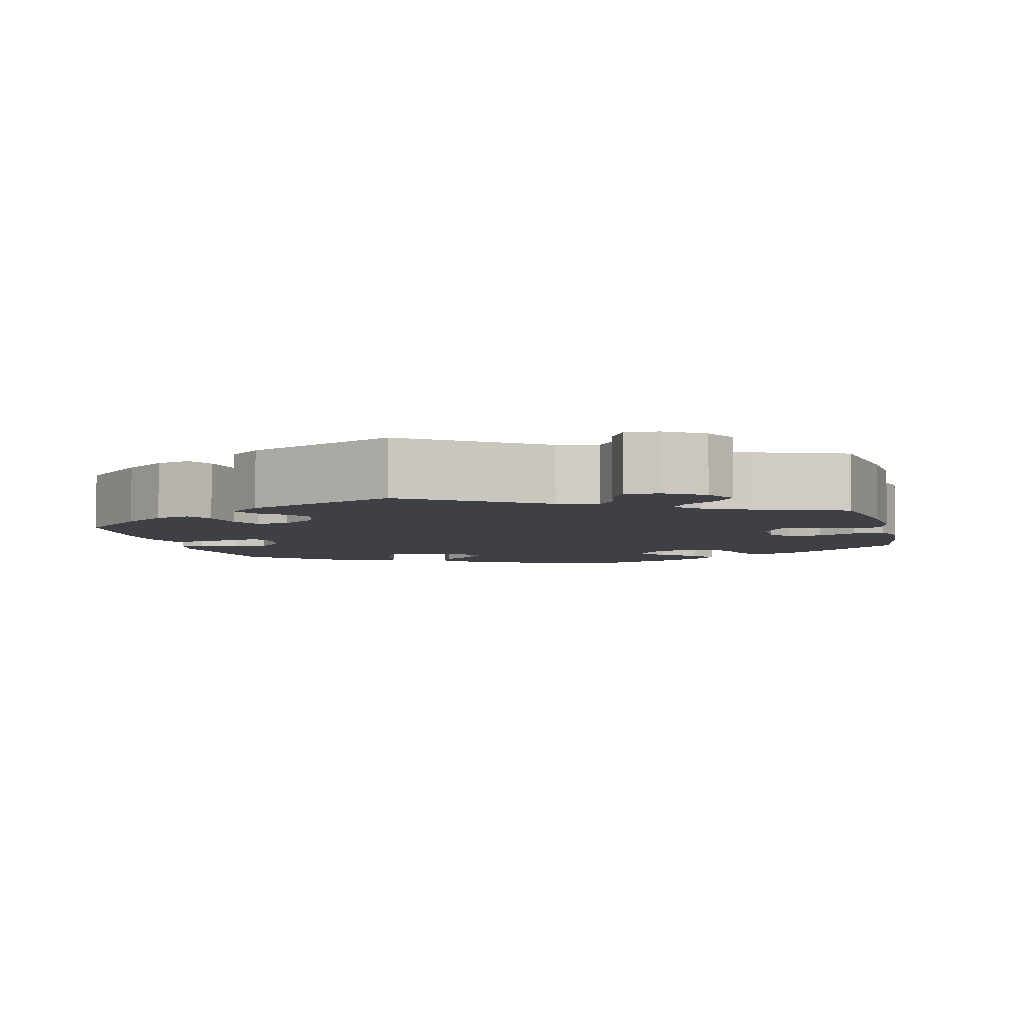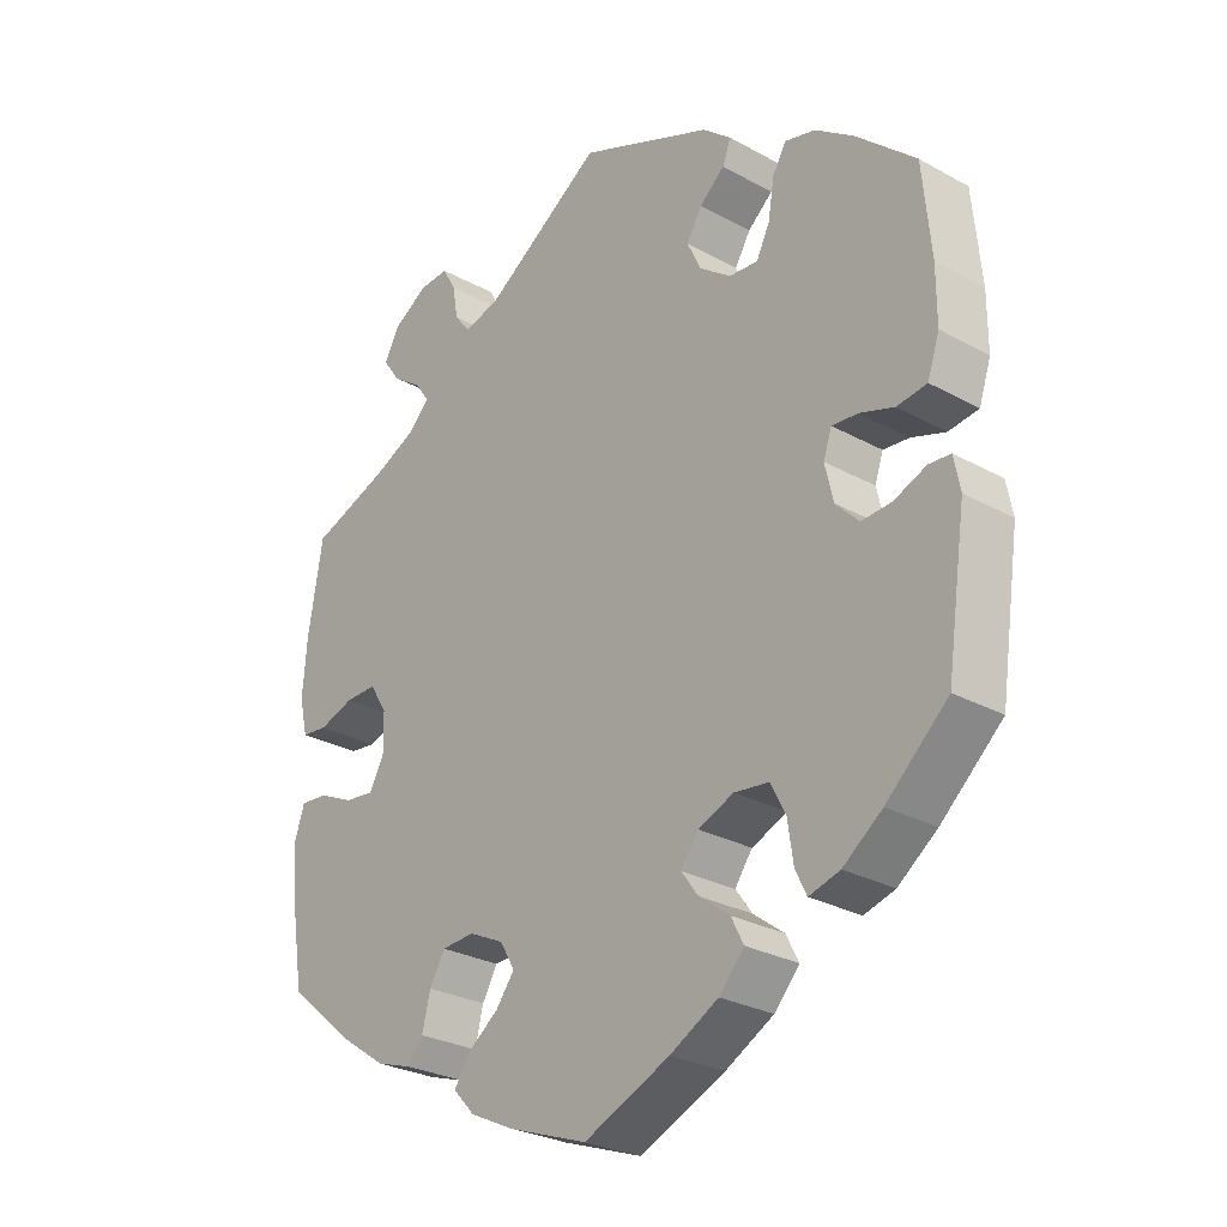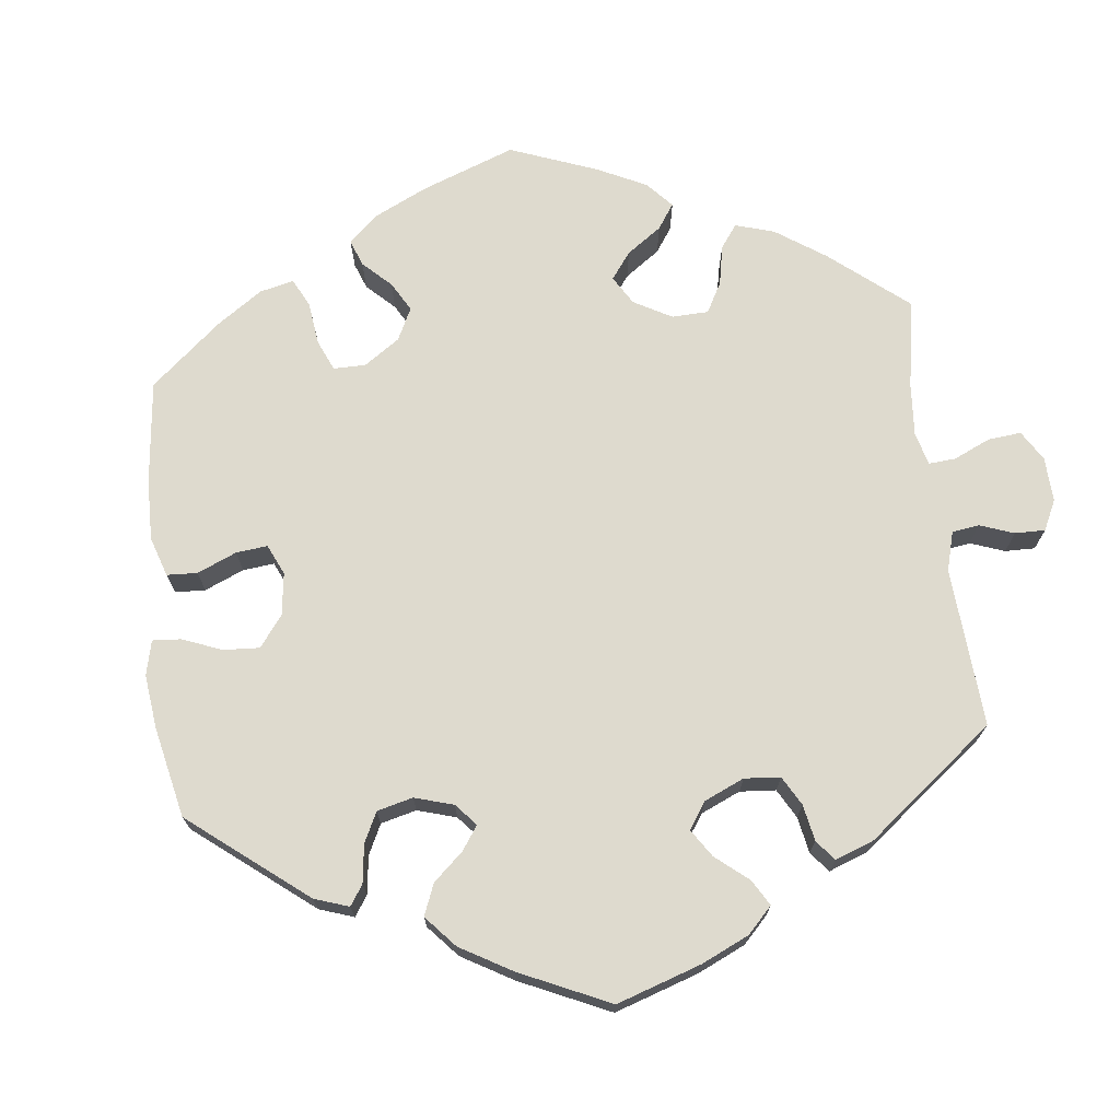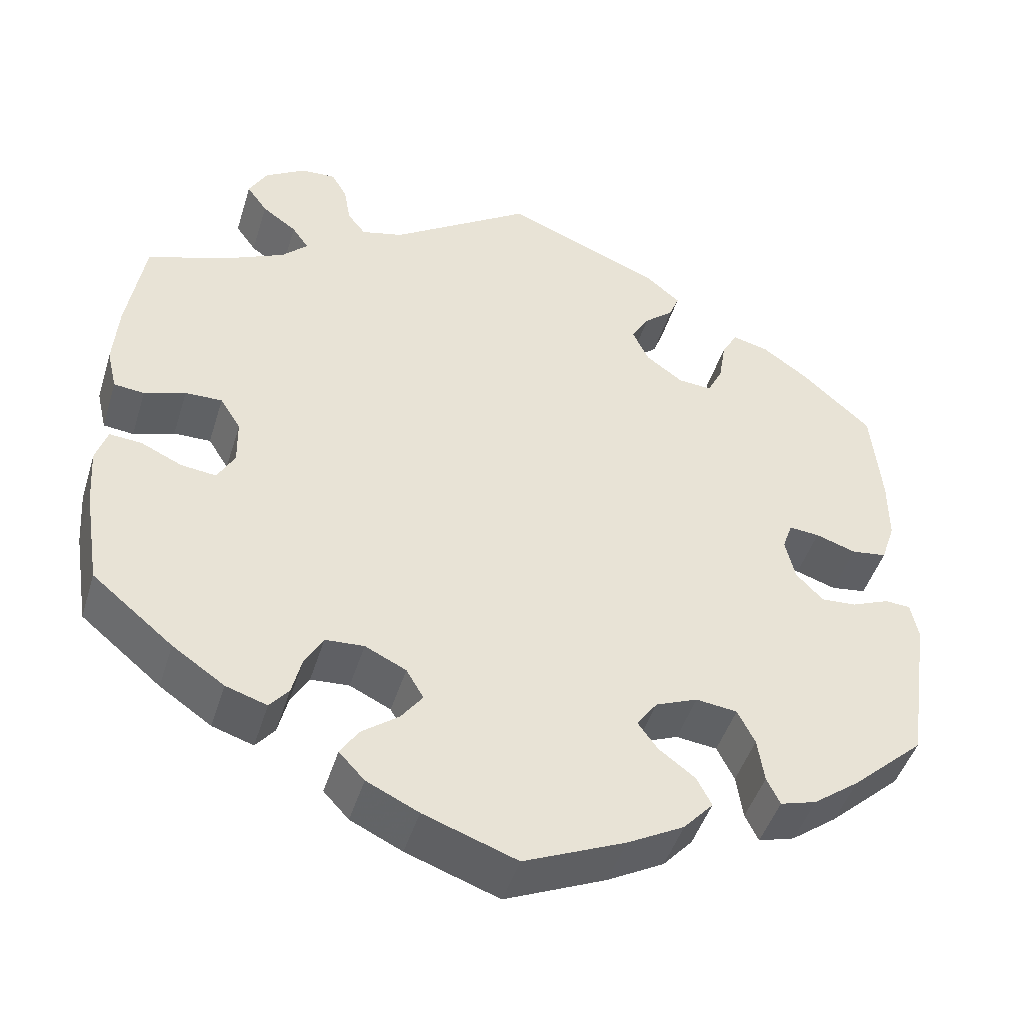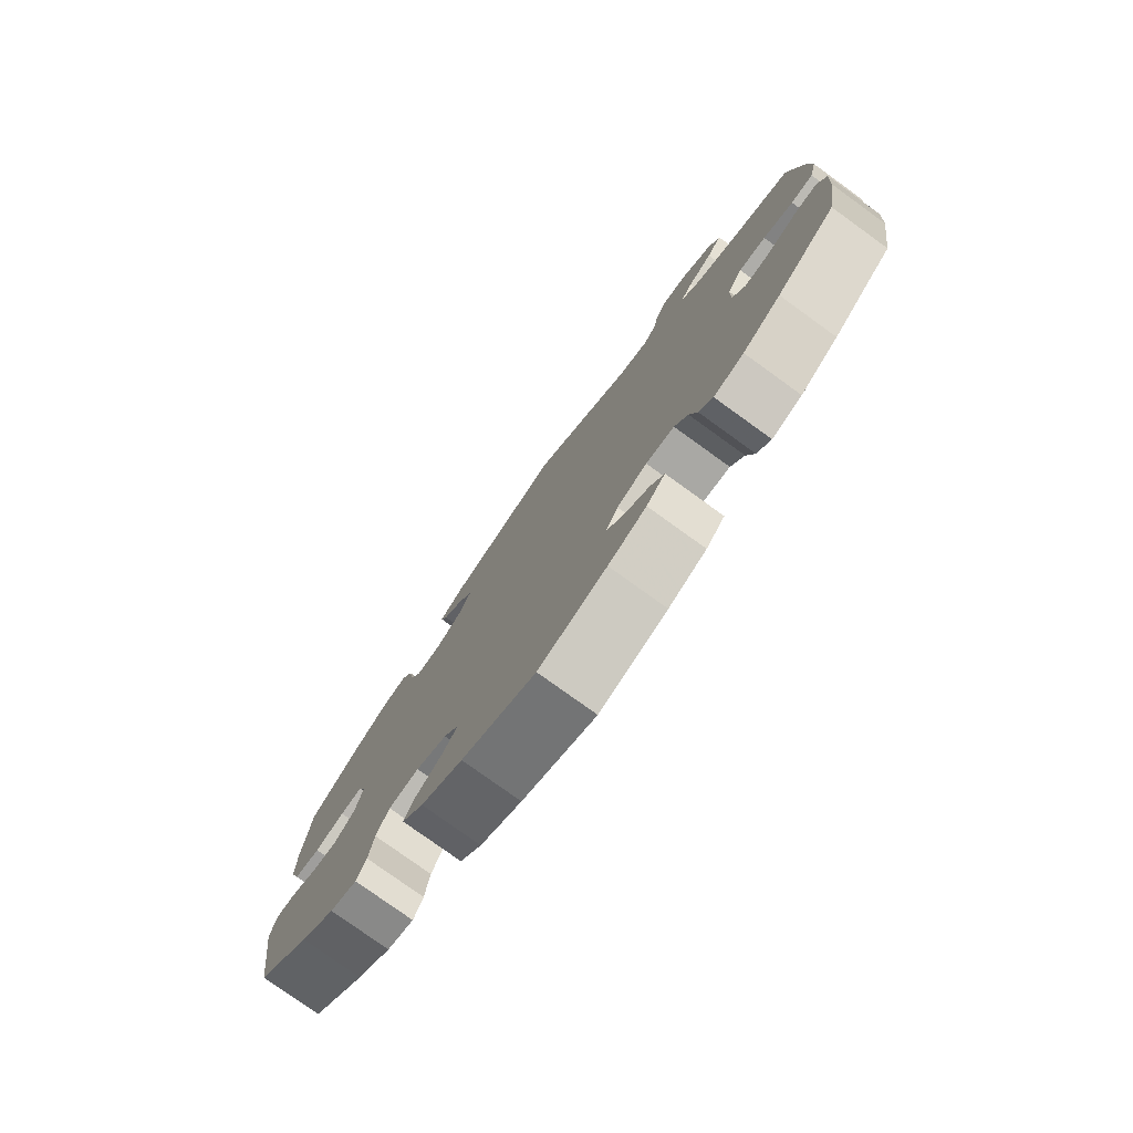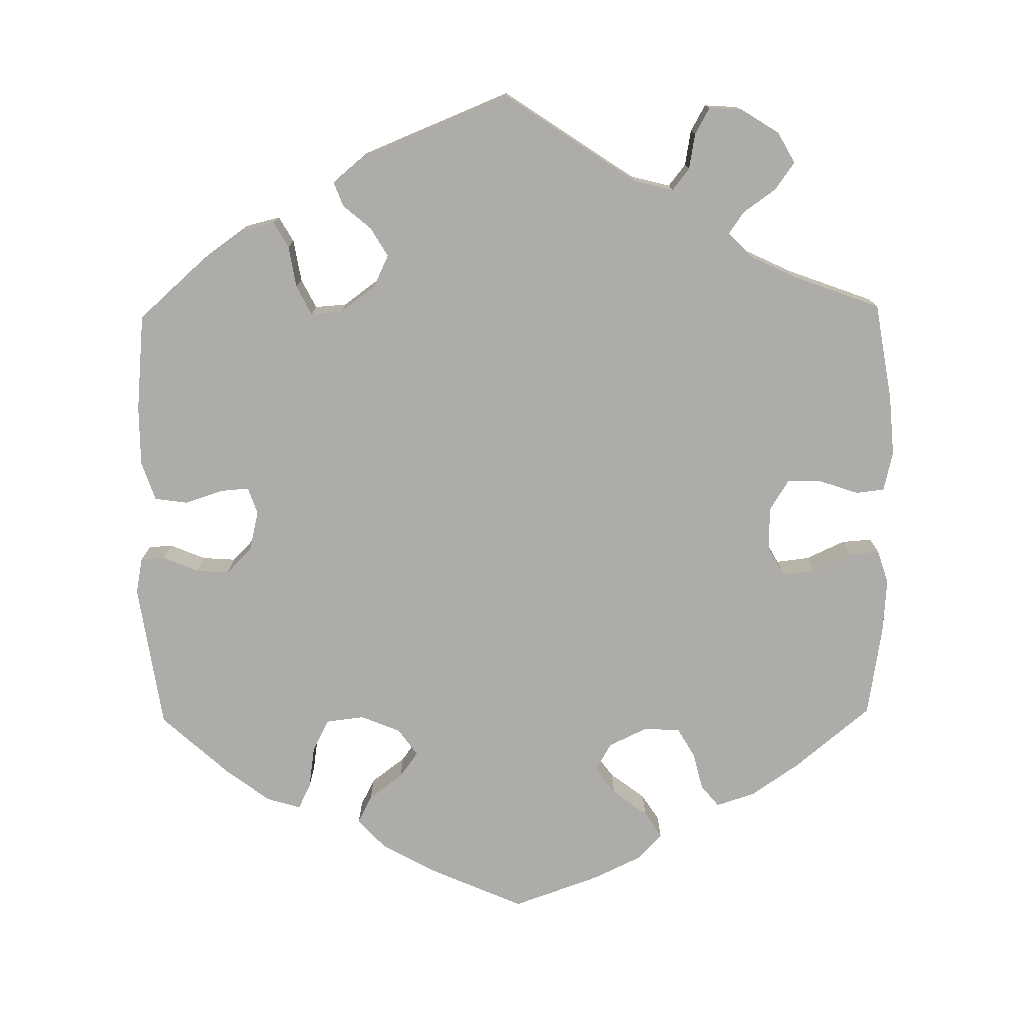
<metadata>
{"format":"obj","ext":"obj","renderer":"f3d","projection":"perspective","resolution":1024,"background":"white","views":[{"elev":-5.2,"azim":14.3,"up":"+Y"},{"elev":-27.5,"azim":-130.3,"up":"+Z"},{"elev":71.1,"azim":-66.7,"up":"+Y"},{"elev":-46.2,"azim":163.1,"up":"+Z"},{"elev":-78.2,"azim":54.2,"up":"+Z"},{"elev":-76.6,"azim":0.8,"up":"+Y"}]}
</metadata>
<code>
v 0.402 0.07 -0.37
v 0.339 0.07 -0.413
v 0.289 0.07 -0.429
v 0.266 0.07 -0.401
v 0.254 0.07 -0.353
v 0.232 0.07 -0.315
v 0.185 0.07 -0.312
v 0.135 0.07 -0.336
v 0.114 0.07 -0.372
v 0.14 0.07 -0.407
v 0.185 0.07 -0.441
v 0.207 0.07 -0.475
v 0.176 0.07 -0.508
v 0.113 0.07 -0.538
v 0 0.07 -0.578
v -0.123 0.07 -0.524
v -0.192 0.07 -0.486
v -0.228 0.07 -0.446
v -0.21 0.07 -0.411
v -0.166 0.07 -0.378
v -0.142 0.07 -0.345
v -0.167 0.07 -0.31
v -0.218 0.07 -0.289
v -0.268 0.07 -0.295
v -0.289 0.07 -0.337
v -0.297 0.07 -0.391
v -0.313 0.07 -0.424
v -0.357 0.07 -0.411
v -0.413 0.07 -0.369
v -0.501 0.07 -0.289
v -0.529 0.07 -0.099
v -0.52 0.07 -0.053
v -0.489 0.07 -0.051
v -0.443 0.07 -0.07
v -0.4 0.07 -0.073
v -0.367 0.07 -0.039
v -0.355 0.07 0.012
v -0.367 0.07 0.047
v -0.404 0.07 0.044
v -0.453 0.07 0.028
v -0.496 0.07 0.034
v -0.513 0.07 0.085
v -0.513 0.07 0.162
v -0.501 0.07 0.288
v -0.416 0.07 0.364
v -0.361 0.07 0.403
v -0.317 0.07 0.414
v -0.298 0.07 0.381
v -0.289 0.07 0.327
v -0.27 0.07 0.289
v -0.229 0.07 0.292
v -0.184 0.07 0.325
v -0.164 0.07 0.367
v -0.186 0.07 0.404
v -0.222 0.07 0.435
v -0.234 0.07 0.466
v -0.193 0.07 0.5
v -0.001 0.07 0.578
v 0.17 0.07 0.463
v 0.221 0.07 0.45
v 0.243 0.07 0.478
v 0.251 0.07 0.524
v 0.27 0.07 0.558
v 0.313 0.07 0.555
v 0.362 0.07 0.524
v 0.384 0.07 0.484
v 0.359 0.07 0.449
v 0.317 0.07 0.419
v 0.297 0.07 0.39
v 0.328 0.07 0.359
v 0.389 0.07 0.33
v 0.5 0.07 0.289
v 0.521 0.07 0.162
v 0.527 0.07 0.084
v 0.515 0.07 0.033
v 0.478 0.07 0.029
v 0.428 0.07 0.046
v 0.383 0.07 0.047
v 0.358 0.07 0.007
v 0.357 0.07 -0.049
v 0.378 0.07 -0.087
v 0.421 0.07 -0.082
v 0.471 0.07 -0.059
v 0.51 0.07 -0.056
v 0.524 0.07 -0.099
v 0.519 0.07 -0.17
v 0.5 0.07 -0.289
v 0.402 0 -0.37
v 0.339 0 -0.413
v 0.289 0 -0.429
v 0.266 0 -0.401
v 0.254 0 -0.353
v 0.232 0 -0.315
v 0.185 0 -0.312
v 0.135 0 -0.336
v 0.114 0 -0.372
v 0.14 0 -0.407
v 0.185 0 -0.441
v 0.207 0 -0.475
v 0.176 0 -0.508
v 0.113 0 -0.538
v 0 0 -0.578
v -0.123 0 -0.524
v -0.192 0 -0.486
v -0.228 0 -0.446
v -0.21 0 -0.411
v -0.166 0 -0.378
v -0.142 0 -0.345
v -0.167 0 -0.31
v -0.218 0 -0.289
v -0.268 0 -0.295
v -0.289 0 -0.337
v -0.297 0 -0.391
v -0.313 0 -0.424
v -0.357 0 -0.411
v -0.413 0 -0.369
v -0.501 0 -0.289
v -0.529 0 -0.099
v -0.52 0 -0.053
v -0.489 0 -0.051
v -0.443 0 -0.07
v -0.4 0 -0.073
v -0.367 0 -0.039
v -0.355 0 0.012
v -0.367 0 0.047
v -0.404 0 0.044
v -0.453 0 0.028
v -0.496 0 0.034
v -0.513 0 0.085
v -0.513 0 0.162
v -0.501 0 0.288
v -0.416 0 0.364
v -0.361 0 0.403
v -0.317 0 0.414
v -0.298 0 0.381
v -0.289 0 0.327
v -0.27 0 0.289
v -0.229 0 0.292
v -0.184 0 0.325
v -0.164 0 0.367
v -0.186 0 0.404
v -0.222 0 0.435
v -0.234 0 0.466
v -0.193 0 0.5
v -0.001 0 0.578
v 0.17 0 0.463
v 0.221 0 0.45
v 0.243 0 0.478
v 0.251 0 0.524
v 0.27 0 0.558
v 0.313 0 0.555
v 0.362 0 0.524
v 0.384 0 0.484
v 0.359 0 0.449
v 0.317 0 0.419
v 0.297 0 0.39
v 0.328 0 0.359
v 0.389 0 0.33
v 0.5 0 0.289
v 0.521 0 0.162
v 0.527 0 0.084
v 0.515 0 0.033
v 0.478 0 0.029
v 0.428 0 0.046
v 0.383 0 0.047
v 0.358 0 0.007
v 0.357 0 -0.049
v 0.378 0 -0.087
v 0.421 0 -0.082
v 0.471 0 -0.059
v 0.51 0 -0.056
v 0.524 0 -0.099
v 0.519 0 -0.17
v 0.5 0 -0.289
f 82 83 84 85
f 81 82 85 86
f 74 75 76 77
f 74 77 78
f 71 72 73 74
f 70 71 74 78
f 69 70 78 79
f 65 66 67 68
f 65 68 69
f 64 65 69
f 61 62 63 64
f 60 61 64 69
f 59 60 69 79
f 54 55 56 57
f 53 54 57 58
f 52 53 58 59
f 46 47 48 49
f 46 49 50
f 45 46 50
f 44 45 50
f 43 44 50
f 42 43 50 51
f 39 40 41 42
f 38 39 42 51
f 31 32 33 34
f 31 34 35
f 30 31 35
f 29 30 35 36
f 25 26 27 28
f 24 25 28 29
f 17 18 19 20
f 17 20 21
f 16 17 21
f 15 16 21
f 14 15 21
f 13 14 21 22
f 10 11 12 13
f 9 10 13 22
f 2 3 4 5
f 2 5 6
f 1 2 6
f 81 86 87 1
f 52 59 79 80
f 37 38 51 52
f 24 29 36 37
f 23 24 37 52
f 8 9 22 23
f 7 8 23 52
f 6 7 52 80
f 1 6 80 81
f 172 171 170 169
f 173 172 169 168
f 164 163 162 161
f 165 164 161
f 161 160 159 158
f 165 161 158 157
f 166 165 157 156
f 155 154 153 152
f 156 155 152
f 156 152 151
f 151 150 149 148
f 156 151 148 147
f 166 156 147 146
f 144 143 142 141
f 145 144 141 140
f 146 145 140 139
f 136 135 134 133
f 137 136 133
f 137 133 132
f 137 132 131
f 137 131 130
f 138 137 130 129
f 129 128 127 126
f 138 129 126 125
f 121 120 119 118
f 122 121 118
f 122 118 117
f 123 122 117 116
f 115 114 113 112
f 116 115 112 111
f 107 106 105 104
f 108 107 104
f 108 104 103
f 108 103 102
f 108 102 101
f 109 108 101 100
f 100 99 98 97
f 109 100 97 96
f 92 91 90 89
f 93 92 89
f 93 89 88
f 88 174 173 168
f 167 166 146 139
f 139 138 125 124
f 124 123 116 111
f 139 124 111 110
f 110 109 96 95
f 139 110 95 94
f 167 139 94 93
f 168 167 93 88
f 1 88 89 2
f 2 89 90 3
f 3 90 91 4
f 4 91 92 5
f 5 92 93 6
f 6 93 94 7
f 7 94 95 8
f 8 95 96 9
f 9 96 97 10
f 10 97 98 11
f 11 98 99 12
f 12 99 100 13
f 13 100 101 14
f 14 101 102 15
f 15 102 103 16
f 16 103 104 17
f 17 104 105 18
f 18 105 106 19
f 19 106 107 20
f 20 107 108 21
f 21 108 109 22
f 22 109 110 23
f 23 110 111 24
f 24 111 112 25
f 25 112 113 26
f 26 113 114 27
f 27 114 115 28
f 28 115 116 29
f 29 116 117 30
f 30 117 118 31
f 31 118 119 32
f 32 119 120 33
f 33 120 121 34
f 34 121 122 35
f 35 122 123 36
f 36 123 124 37
f 37 124 125 38
f 38 125 126 39
f 39 126 127 40
f 40 127 128 41
f 41 128 129 42
f 42 129 130 43
f 43 130 131 44
f 44 131 132 45
f 45 132 133 46
f 46 133 134 47
f 47 134 135 48
f 48 135 136 49
f 49 136 137 50
f 50 137 138 51
f 51 138 139 52
f 52 139 140 53
f 53 140 141 54
f 54 141 142 55
f 55 142 143 56
f 56 143 144 57
f 57 144 145 58
f 58 145 146 59
f 59 146 147 60
f 60 147 148 61
f 61 148 149 62
f 62 149 150 63
f 63 150 151 64
f 64 151 152 65
f 65 152 153 66
f 66 153 154 67
f 67 154 155 68
f 68 155 156 69
f 69 156 157 70
f 70 157 158 71
f 71 158 159 72
f 72 159 160 73
f 73 160 161 74
f 74 161 162 75
f 75 162 163 76
f 76 163 164 77
f 77 164 165 78
f 78 165 166 79
f 79 166 167 80
f 80 167 168 81
f 81 168 169 82
f 82 169 170 83
f 83 170 171 84
f 84 171 172 85
f 85 172 173 86
f 86 173 174 87
f 87 174 88 1

</code>
